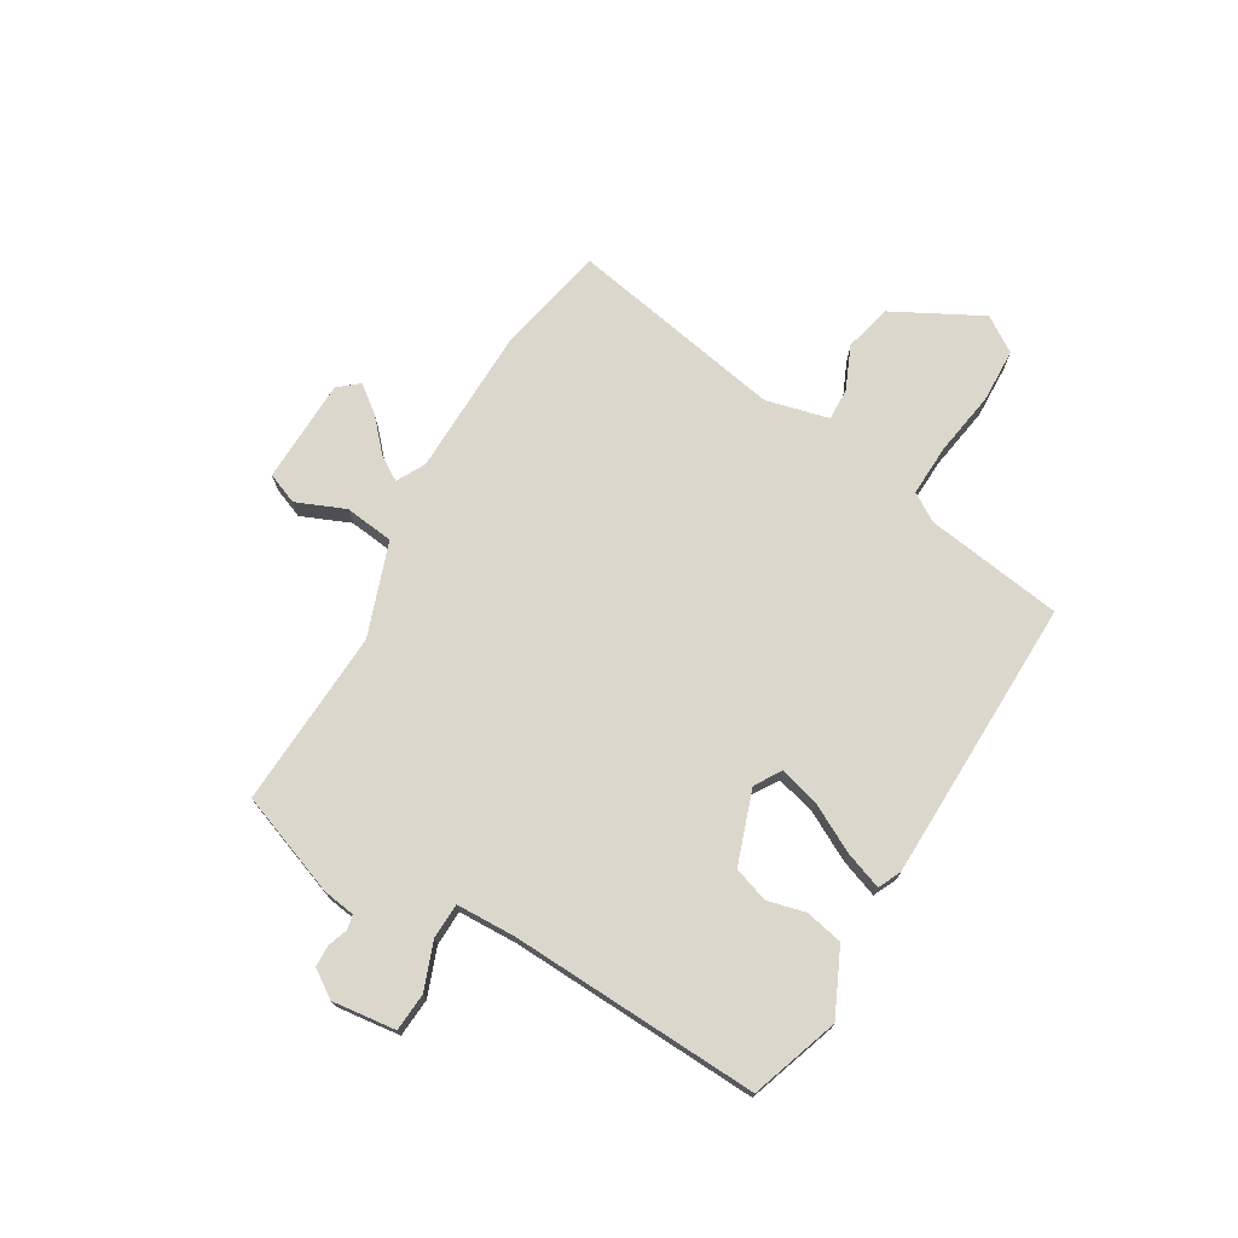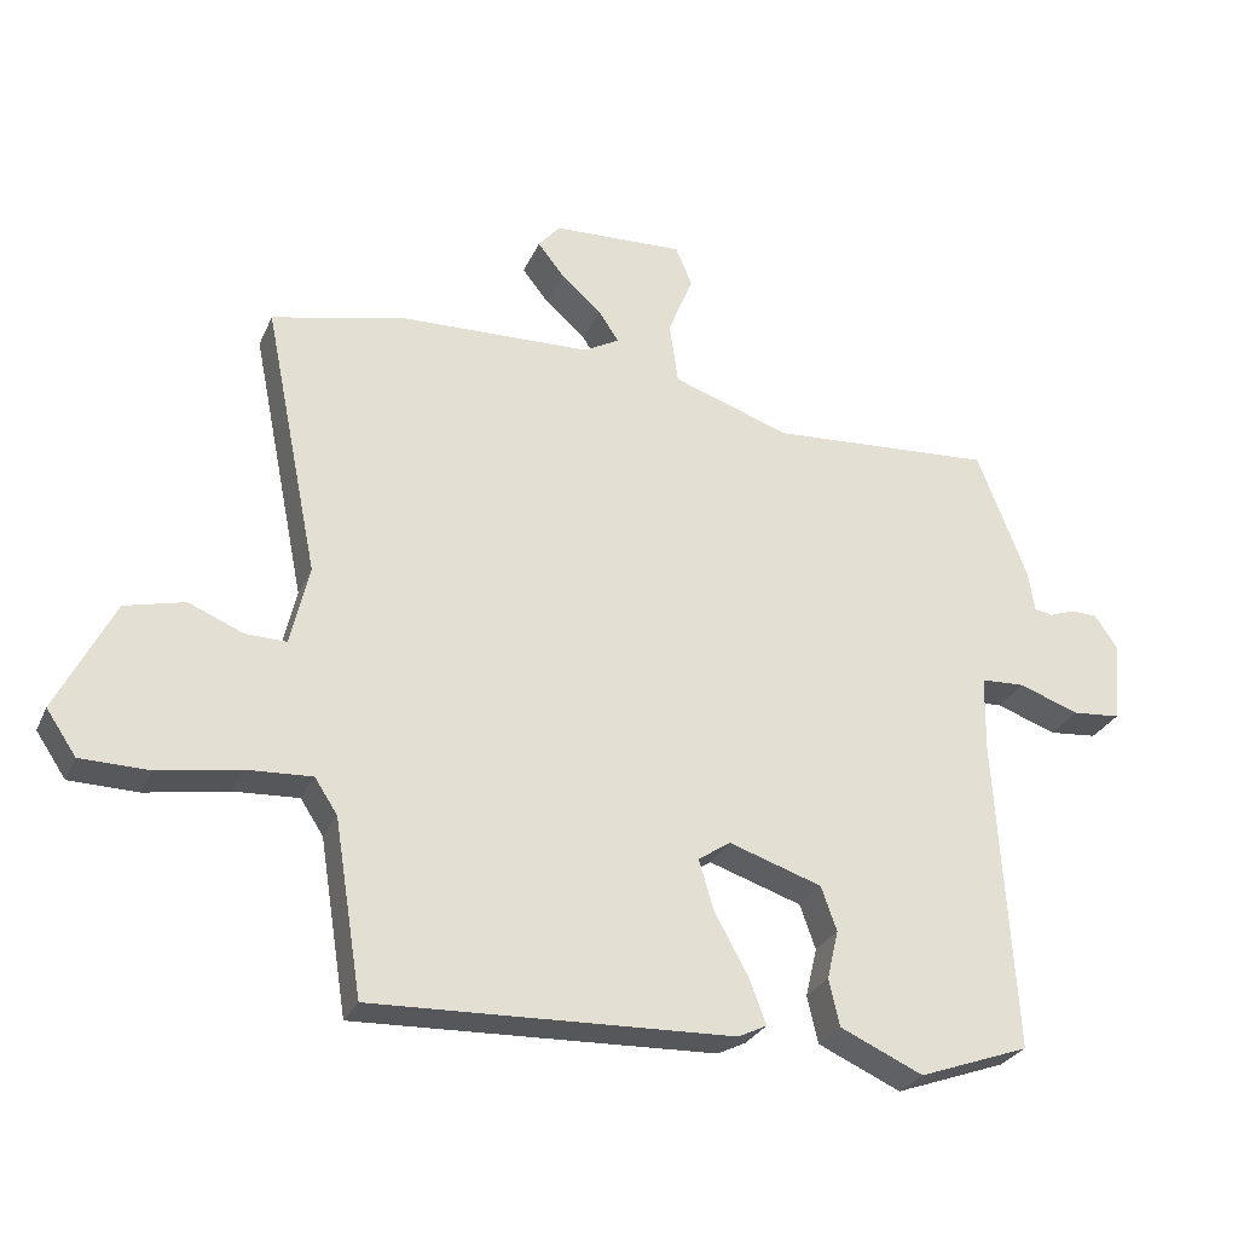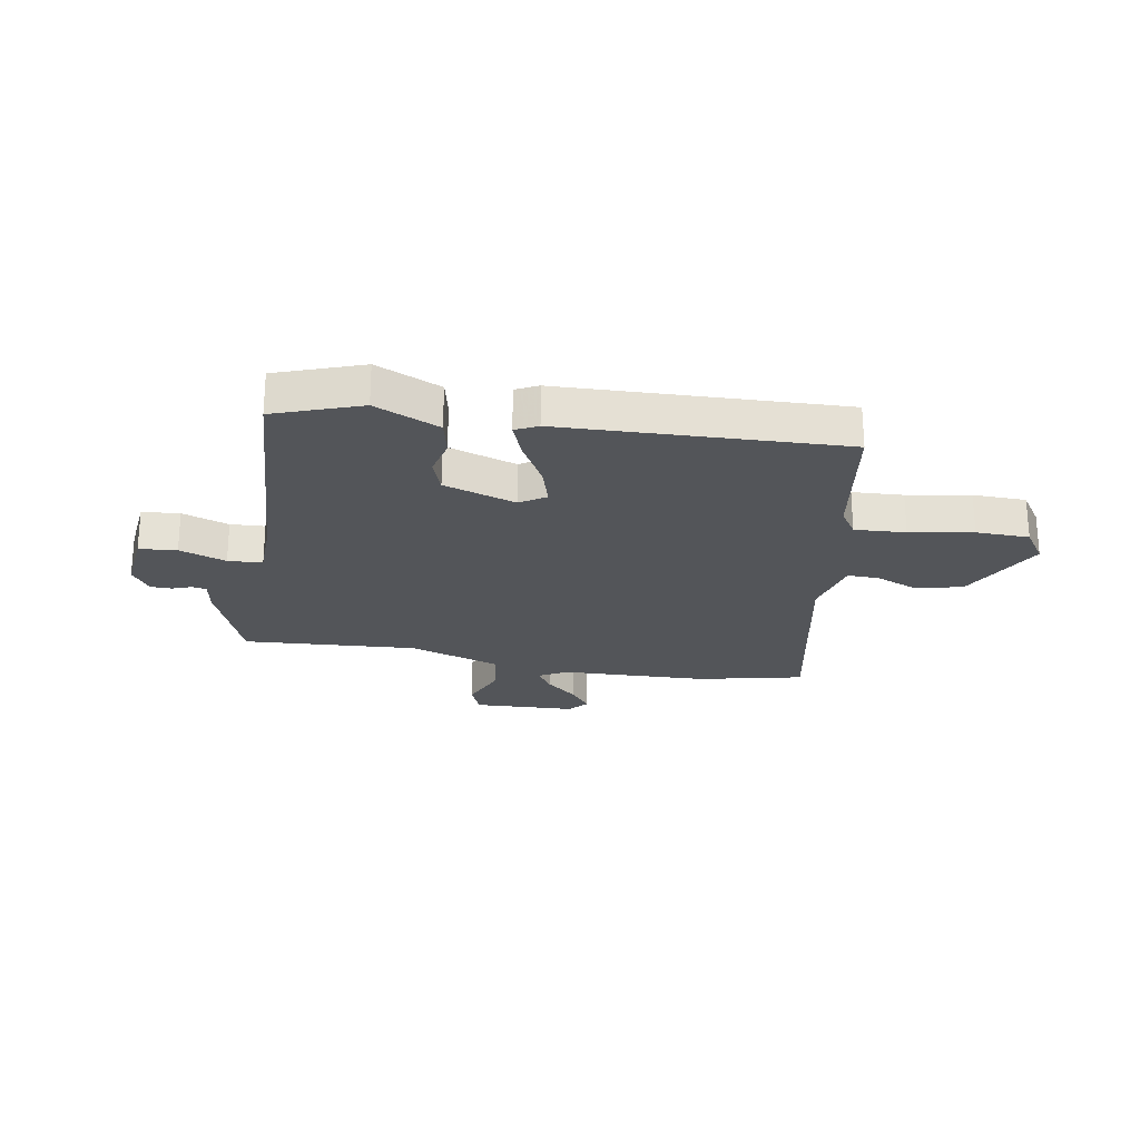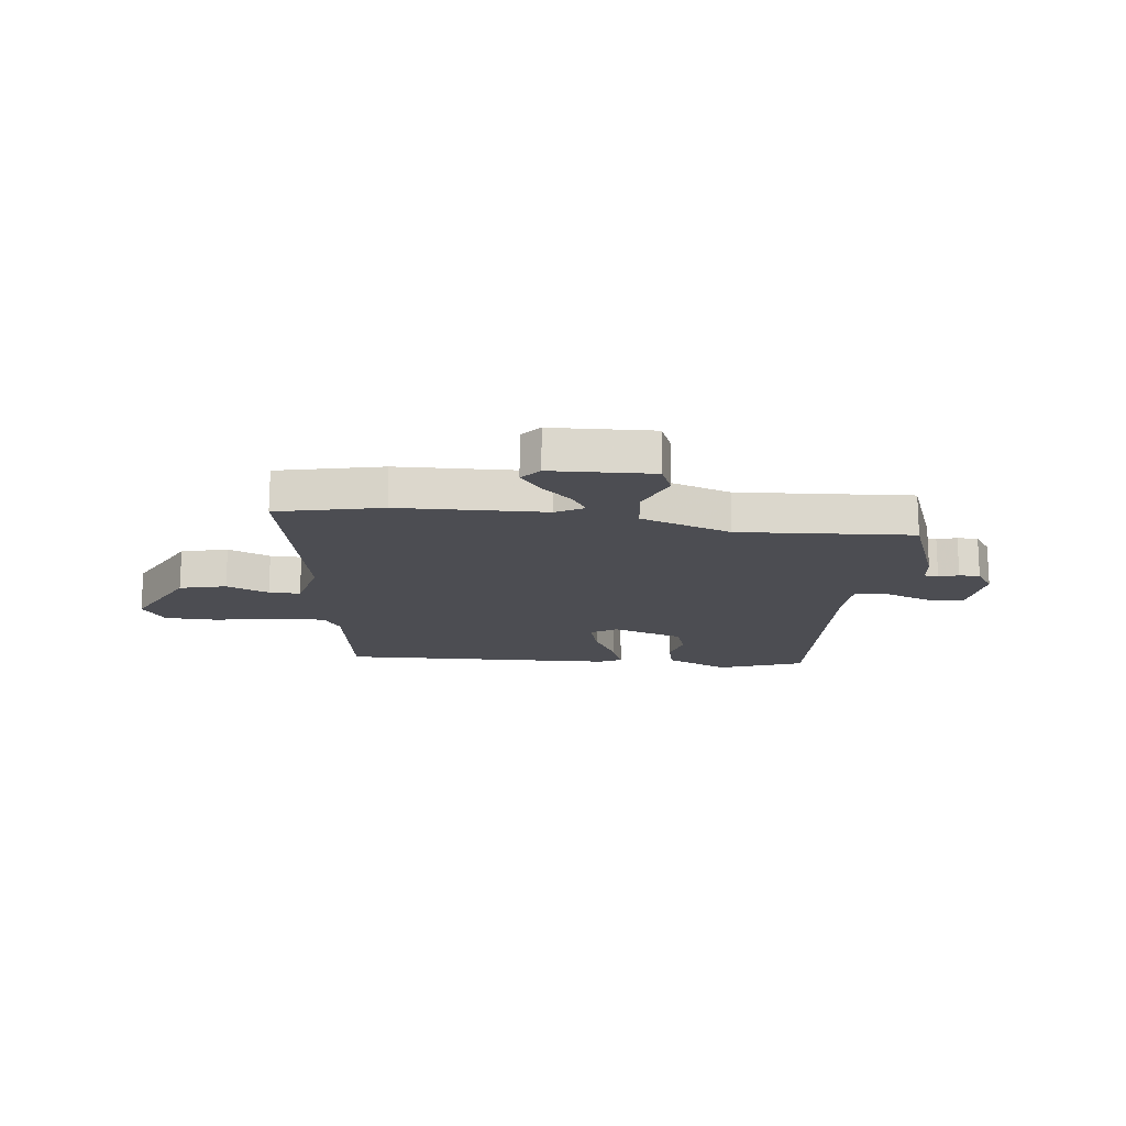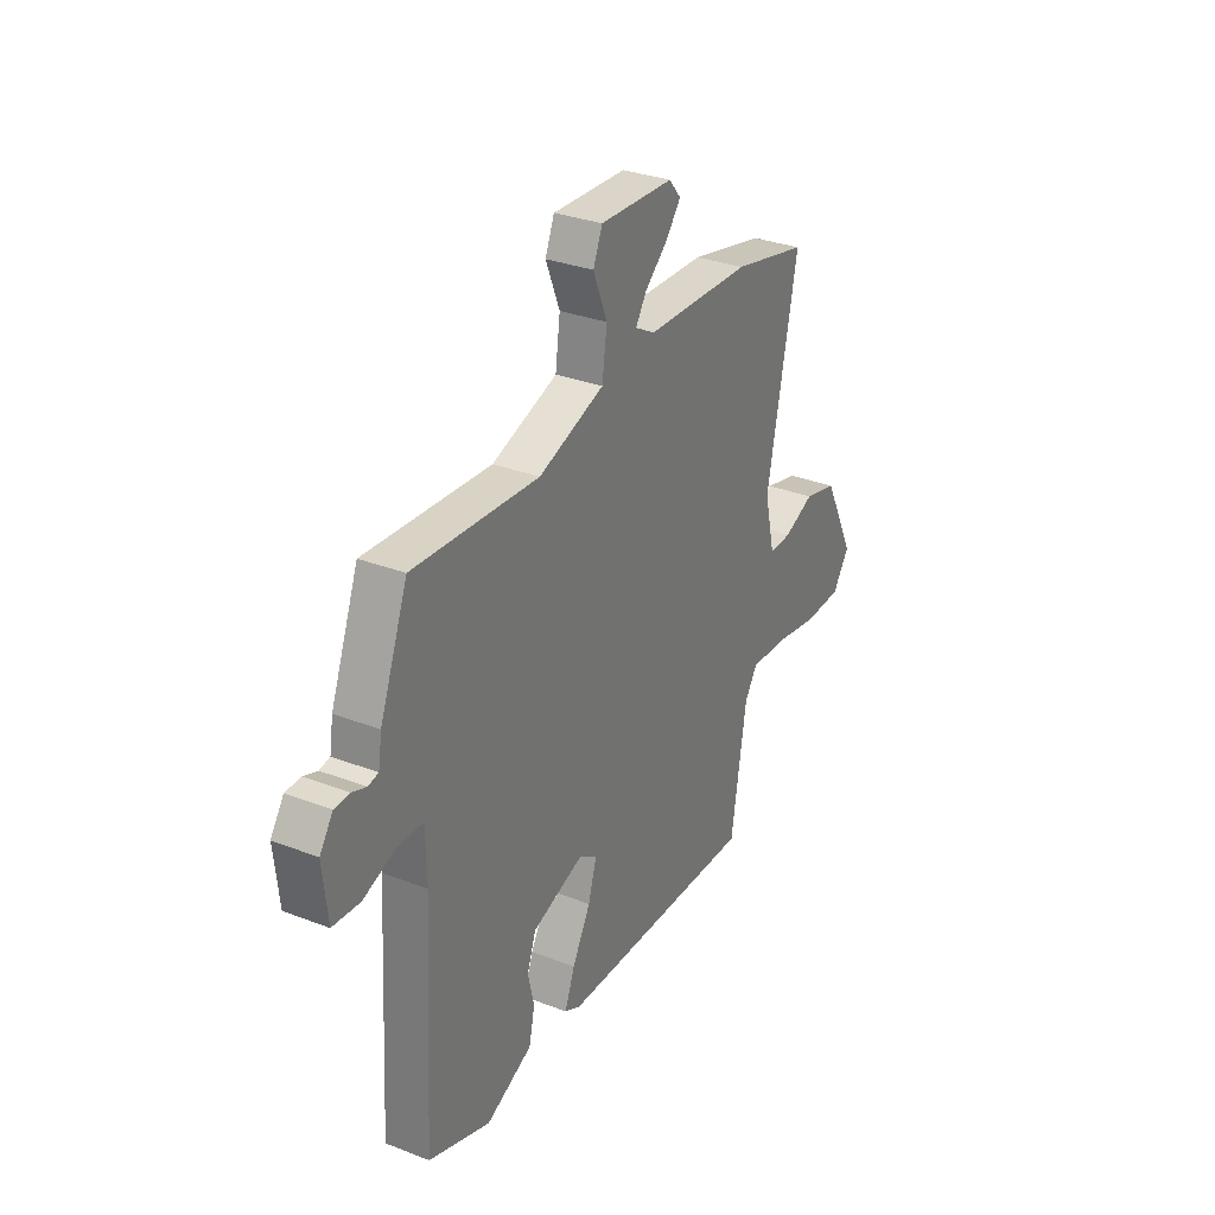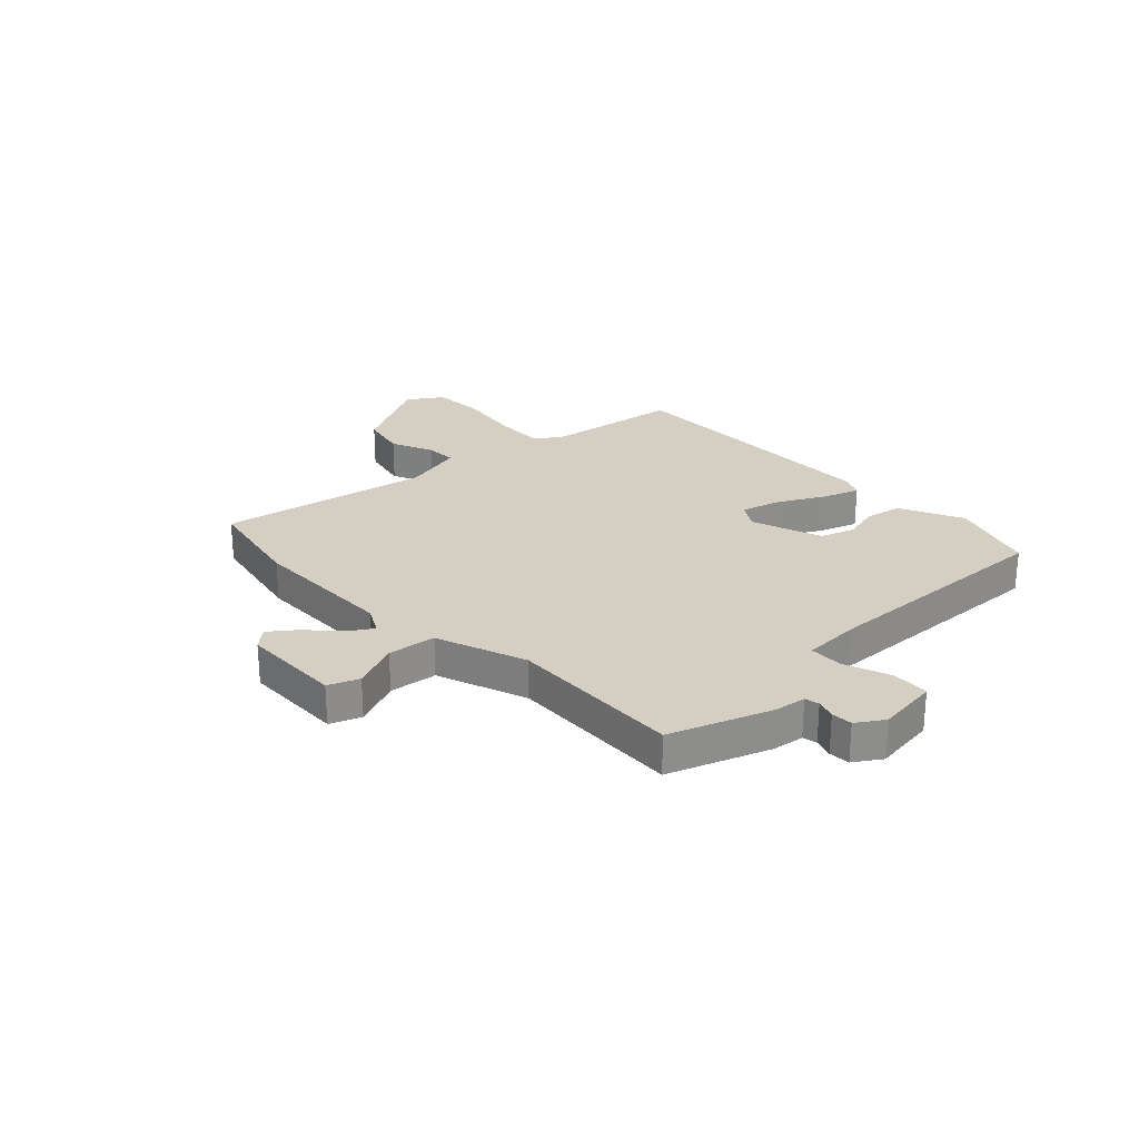
<metadata>
{"format":"obj","ext":"obj","renderer":"f3d","projection":"perspective","resolution":1024,"background":"white","views":[{"elev":73.1,"azim":119.7,"up":"+Y"},{"elev":-28.1,"azim":-20.4,"up":"+Z"},{"elev":-24.0,"azim":170.0,"up":"+Y"},{"elev":-16.3,"azim":-6.9,"up":"+Y"},{"elev":31.3,"azim":118.7,"up":"+Z"},{"elev":25.8,"azim":45.2,"up":"+Y"}]}
</metadata>
<code>
v 0.488 0.07 -0.442
v 0.333 0.07 -0.498
v 0.217 0.07 -0.446
v 0.202 0.07 -0.38
v 0.218 0.07 -0.312
v 0.196 0.07 -0.25
v 0.066 0.07 -0.207
v 0.02 0.07 -0.237
v 0.041 0.07 -0.308
v 0.087 0.07 -0.391
v 0.112 0.07 -0.457
v 0.072 0.07 -0.477
v -0.433 0.07 -0.495
v -0.472 0.07 -0.251
v -0.504 0.07 -0.202
v -0.596 0.07 -0.207
v -0.71 0.07 -0.227
v -0.806 0.07 -0.225
v -0.848 0.07 -0.163
v -0.768 0.07 -0.005
v -0.684 0.07 0.016
v -0.607 0.07 -0.016
v -0.55 0.07 -0.017
v -0.524 0.07 0.095
v -0.601 0.07 0.477
v -0.411 0.07 0.52
v -0.144 0.07 0.529
v -0.094 0.07 0.557
v -0.122 0.07 0.6
v -0.179 0.07 0.65
v -0.216 0.07 0.697
v -0.186 0.07 0.733
v -0.001 0.07 0.741
v 0.022 0.07 0.686
v -0.013 0.07 0.599
v -0.001 0.07 0.512
v 0.164 0.07 0.456
v 0.479 0.07 0.477
v 0.549 0.07 0.296
v 0.558 0.07 0.239
v 0.584 0.07 0.234
v 0.619 0.07 0.247
v 0.657 0.07 0.246
v 0.69 0.07 0.198
v 0.678 0.07 0.085
v 0.61 0.07 0.079
v 0.526 0.07 0.109
v 0.464 0.07 0.106
v 0.462 0.07 0
v 0.488 0 -0.442
v 0.333 0 -0.498
v 0.217 0 -0.446
v 0.202 0 -0.38
v 0.218 0 -0.312
v 0.196 0 -0.25
v 0.066 0 -0.207
v 0.02 0 -0.237
v 0.041 0 -0.308
v 0.087 0 -0.391
v 0.112 0 -0.457
v 0.072 0 -0.477
v -0.433 0 -0.495
v -0.472 0 -0.251
v -0.504 0 -0.202
v -0.596 0 -0.207
v -0.71 0 -0.227
v -0.806 0 -0.225
v -0.848 0 -0.163
v -0.768 0 -0.005
v -0.684 0 0.016
v -0.607 0 -0.016
v -0.55 0 -0.017
v -0.524 0 0.095
v -0.601 0 0.477
v -0.411 0 0.52
v -0.144 0 0.529
v -0.094 0 0.557
v -0.122 0 0.6
v -0.179 0 0.65
v -0.216 0 0.697
v -0.186 0 0.733
v -0.001 0 0.741
v 0.022 0 0.686
v -0.013 0 0.599
v -0.001 0 0.512
v 0.164 0 0.456
v 0.479 0 0.477
v 0.549 0 0.296
v 0.558 0 0.239
v 0.584 0 0.234
v 0.619 0 0.247
v 0.657 0 0.246
v 0.69 0 0.198
v 0.678 0 0.085
v 0.61 0 0.079
v 0.526 0 0.109
v 0.464 0 0.106
v 0.462 0 0
f 45 46 47
f 44 45 47
f 43 44 47
f 42 43 47
f 41 42 47
f 40 41 47 48
f 39 40 48
f 38 39 48
f 37 38 48
f 36 37 48 49
f 33 34 35
f 32 33 35
f 31 32 35
f 30 31 35
f 29 30 35
f 28 29 35 36
f 49 1 2
f 36 49 2
f 28 36 2
f 27 28 2
f 24 25 26 27
f 20 21 22
f 19 20 22
f 18 19 22
f 17 18 22
f 16 17 22
f 15 16 22 23
f 23 24 27
f 15 23 27
f 14 15 27
f 12 13 14
f 11 12 14
f 10 11 14
f 9 10 14
f 2 3 4 5
f 2 5 6
f 27 2 6
f 8 9 14
f 7 8 14 27
f 6 7 27
f 96 95 94
f 96 94 93
f 96 93 92
f 96 92 91
f 96 91 90
f 97 96 90 89
f 97 89 88
f 97 88 87
f 97 87 86
f 98 97 86 85
f 84 83 82
f 84 82 81
f 84 81 80
f 84 80 79
f 84 79 78
f 85 84 78 77
f 51 50 98
f 51 98 85
f 51 85 77
f 51 77 76
f 76 75 74 73
f 71 70 69
f 71 69 68
f 71 68 67
f 71 67 66
f 71 66 65
f 72 71 65 64
f 76 73 72
f 76 72 64
f 76 64 63
f 63 62 61
f 63 61 60
f 63 60 59
f 63 59 58
f 54 53 52 51
f 55 54 51
f 55 51 76
f 63 58 57
f 76 63 57 56
f 76 56 55
f 1 50 51 2
f 2 51 52 3
f 3 52 53 4
f 4 53 54 5
f 5 54 55 6
f 6 55 56 7
f 7 56 57 8
f 8 57 58 9
f 9 58 59 10
f 10 59 60 11
f 11 60 61 12
f 12 61 62 13
f 13 62 63 14
f 14 63 64 15
f 15 64 65 16
f 16 65 66 17
f 17 66 67 18
f 18 67 68 19
f 19 68 69 20
f 20 69 70 21
f 21 70 71 22
f 22 71 72 23
f 23 72 73 24
f 24 73 74 25
f 25 74 75 26
f 26 75 76 27
f 27 76 77 28
f 28 77 78 29
f 29 78 79 30
f 30 79 80 31
f 31 80 81 32
f 32 81 82 33
f 33 82 83 34
f 34 83 84 35
f 35 84 85 36
f 36 85 86 37
f 37 86 87 38
f 38 87 88 39
f 39 88 89 40
f 40 89 90 41
f 41 90 91 42
f 42 91 92 43
f 43 92 93 44
f 44 93 94 45
f 45 94 95 46
f 46 95 96 47
f 47 96 97 48
f 48 97 98 49
f 49 98 50 1

</code>
